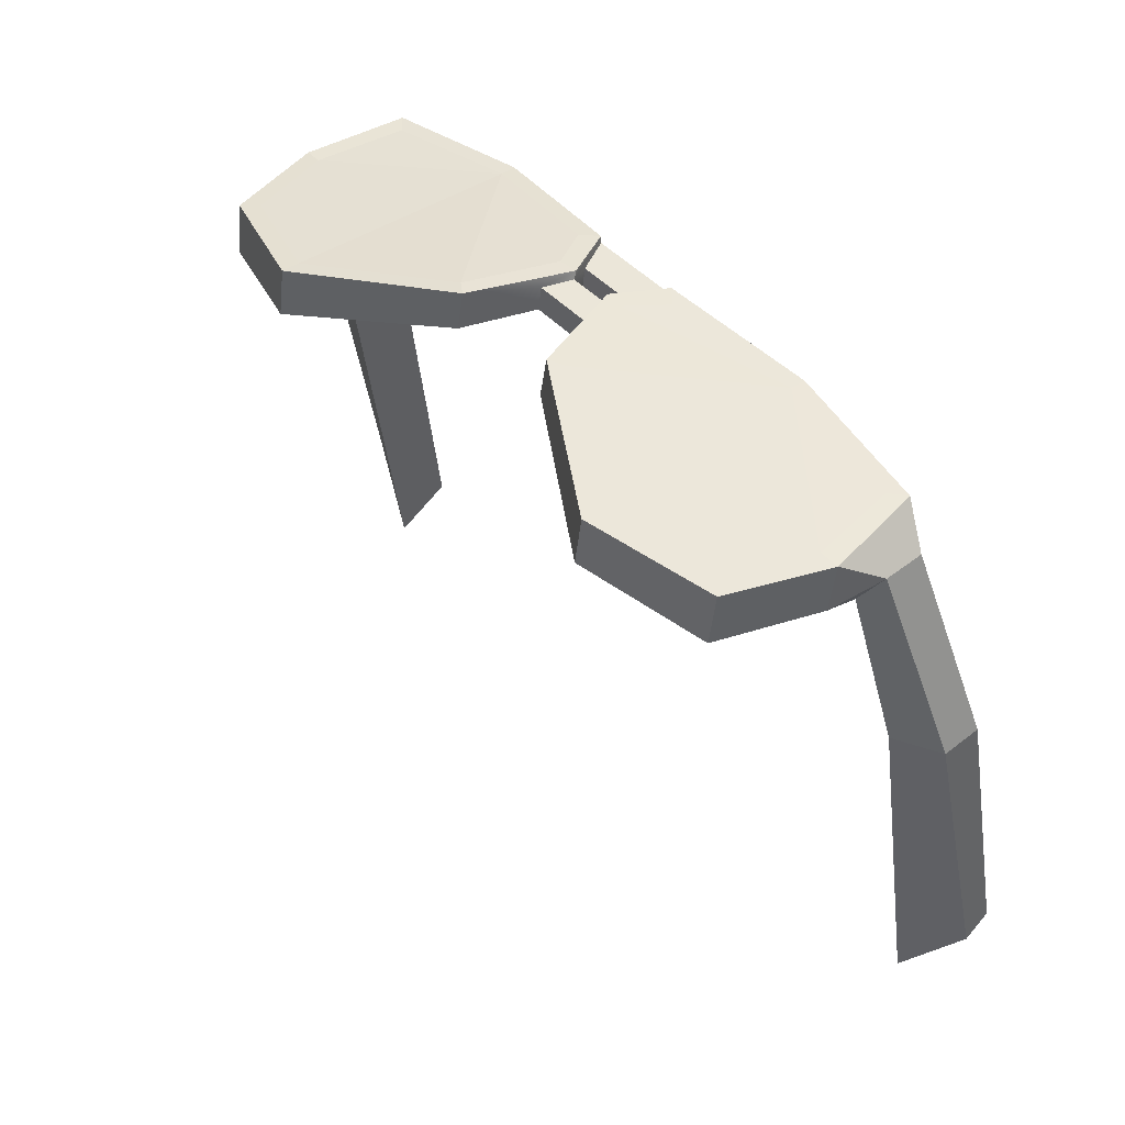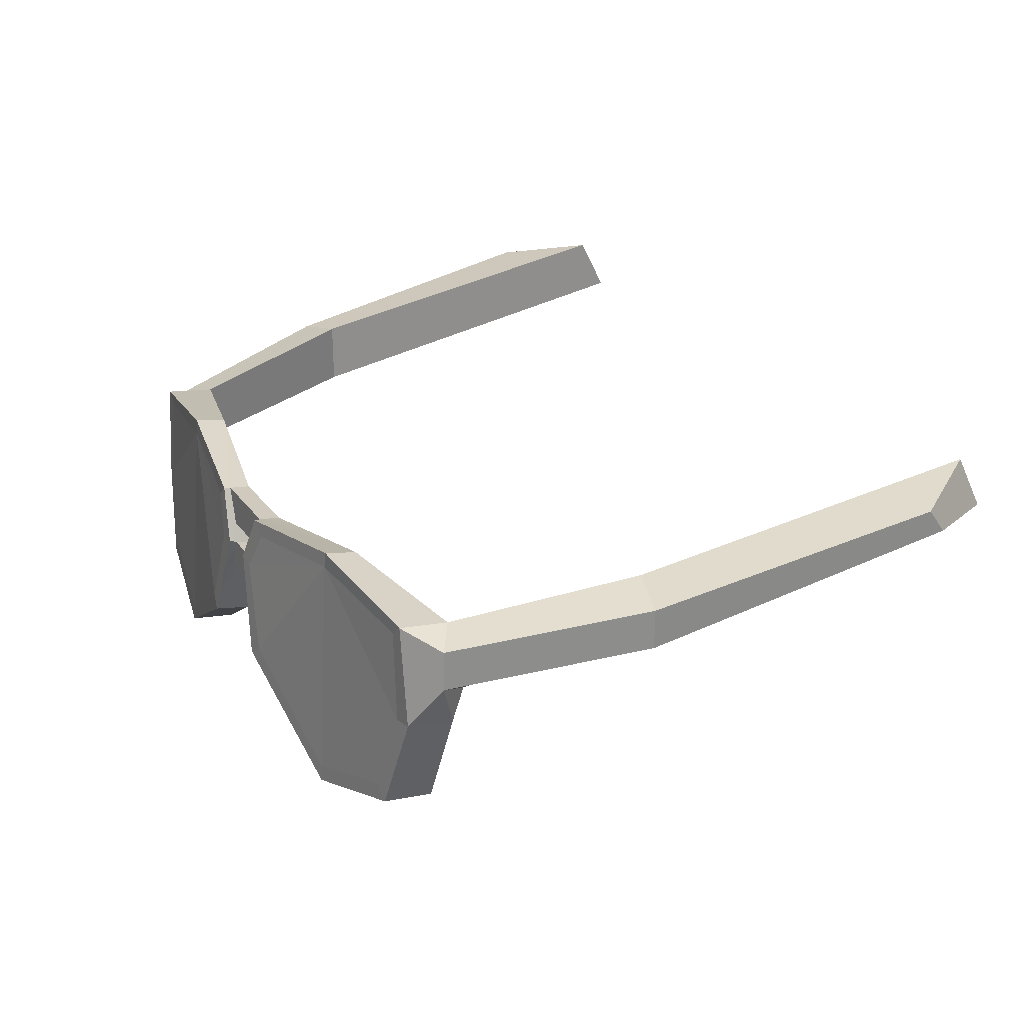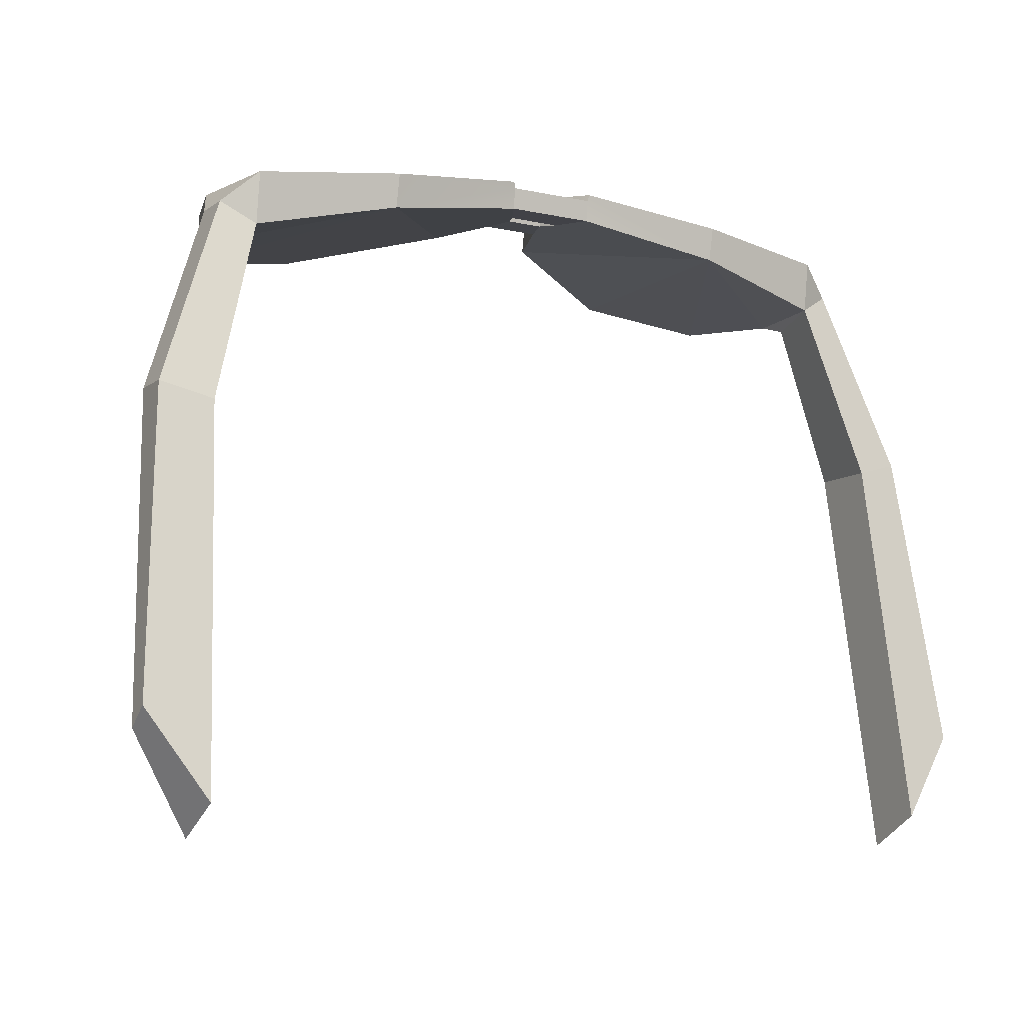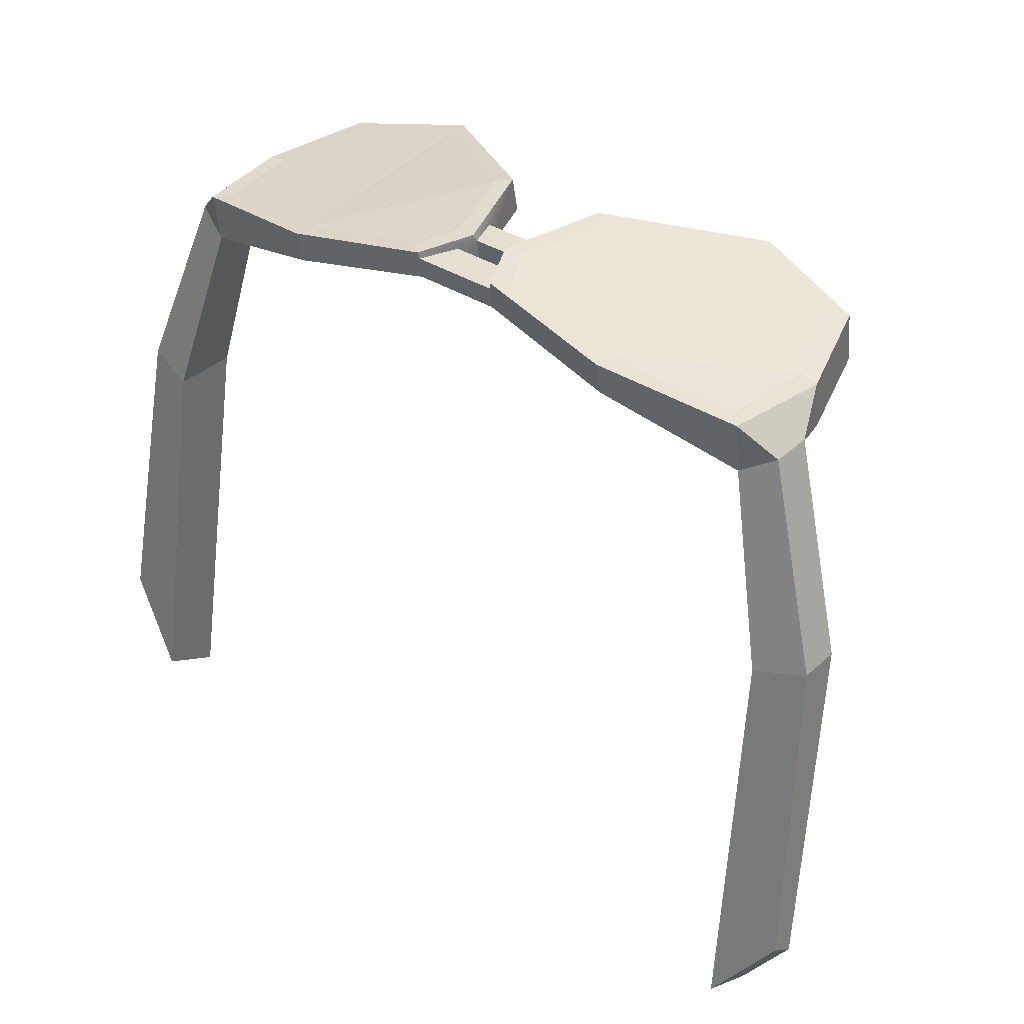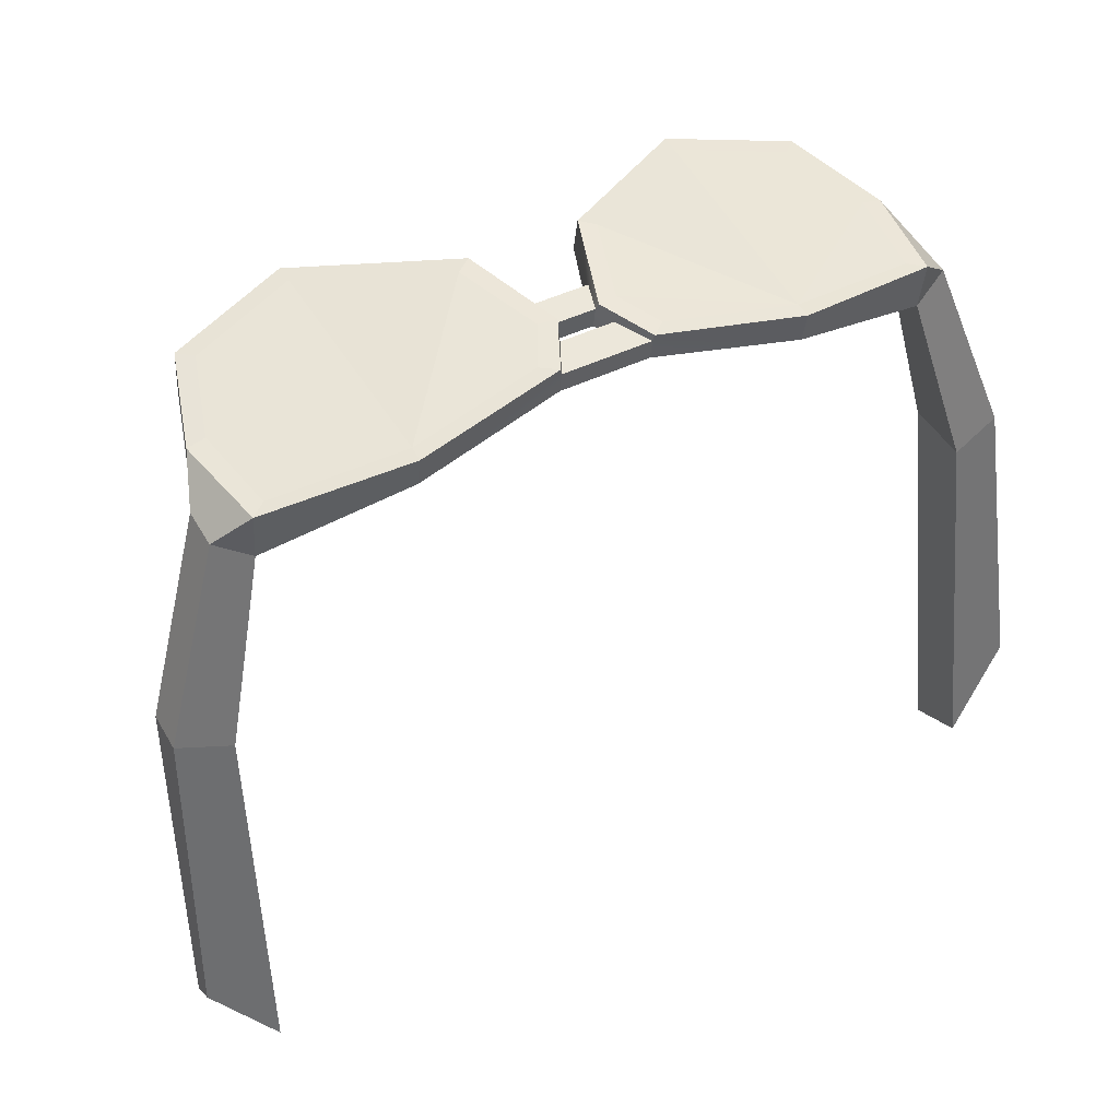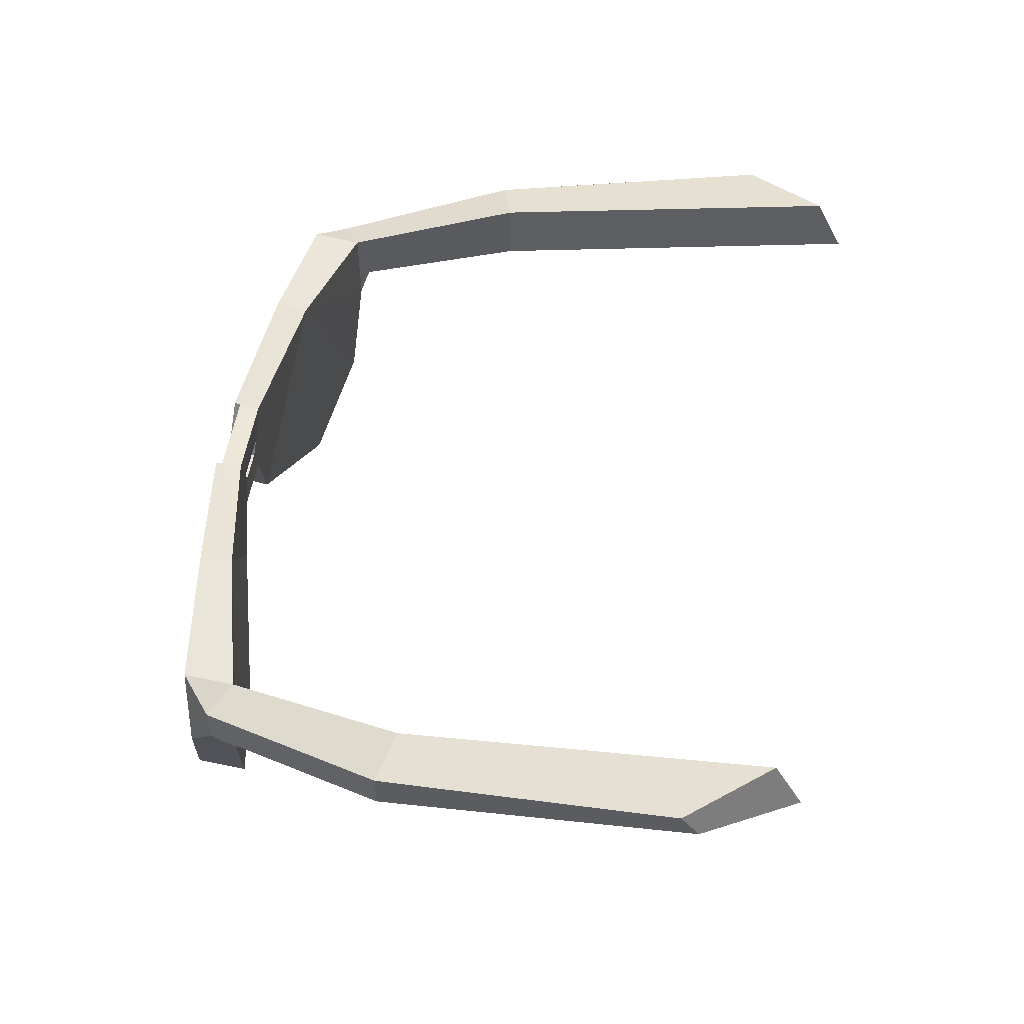
<metadata>
{"format":"obj","ext":"obj","renderer":"f3d","projection":"perspective","resolution":1024,"background":"white","views":[{"elev":48.2,"azim":48.7,"up":"+Z"},{"elev":26.0,"azim":62.2,"up":"+Y"},{"elev":-9.6,"azim":150.4,"up":"+Z"},{"elev":35.9,"azim":-139.8,"up":"+Z"},{"elev":46.3,"azim":151.2,"up":"+Z"},{"elev":51.9,"azim":98.5,"up":"+Y"}]}
</metadata>
<code>
v -8.433 5.875 13.42
v -8.885 11.32 13.06
v -8.885 11.13 11.69
v -8.433 5.689 12.06
v -5.077 11.84 13.47
v -5.077 11.65 12.58
v -5.281 4.873 13.97
v -5.281 4.687 12.72
v -9.319 8.618 13.09
v -9.319 8.432 11.79
v -0.5451 9.878 14.2
v -0.5049 9.692 13.42
v -1.46 7.028 13.48
v -1.46 7.214 14.45
v -1.226 11.27 14.03
v -1.64 10.92 14
v -5.061 11.42 13.5
v -1.036 9.815 14.2
v -1.849 7.472 14.37
v -5.265 5.341 13.95
v -8.054 6.24 13.46
v -8.828 8.574 13.16
v -8.485 10.97 13.07
v -10.25 11.92 6.72
v -11.62 11.63 7.106
v -10.25 10.14 6.72
v -11.62 10.53 7.106
v -9.795 10.84 12.25
v -9.795 9.739 12.26
v -9.319 9.354 11.47
v 8.433 5.875 13.42
v 8.885 11.32 13.06
v 8.885 11.13 11.69
v 8.433 5.689 12.06
v 5.077 11.84 13.47
v 5.077 11.65 12.58
v 5.281 4.873 13.97
v 5.281 4.687 12.72
v 9.319 8.618 13.09
v 9.319 8.432 11.79
v 0.5451 9.878 14.2
v 0.5049 9.692 13.42
v 1.46 7.028 13.48
v 1.46 7.214 14.45
v 1.226 11.27 14.03
v 1.64 10.92 14
v 5.061 11.42 13.5
v 1.036 9.815 14.2
v 1.849 7.472 14.37
v 5.265 5.341 13.95
v 8.054 6.24 13.46
v 8.828 8.574 13.16
v 8.485 10.97 13.07
v 10.25 11.92 6.72
v 11.62 11.63 7.106
v 10.25 10.14 6.72
v 11.62 10.53 7.106
v 9.795 10.84 12.25
v 9.795 9.739 12.26
v 9.319 9.354 11.47
v 1.185 11.16 13.29
v -1.185 11.16 13.29
v 0.5049 9.785 14.01
v -0.5049 9.785 14.01
v -0.7591 8.986 14.05
v -0.7591 8.893 13.43
v 0.7591 8.986 14.05
v 0.7591 8.893 13.43
v -1.188 11.24 13.86
v 1.188 11.24 13.86
v 0.7119 10.3 13.92
v 0.7106 10.23 13.34
v -0.7119 10.3 13.92
v -0.7106 10.23 13.34
v -10.63 13.26 -3.376
v -10.63 11.69 -4.195
v -12.25 12.17 -1.599
v -12.25 12.86 -1.093
v 10.63 13.26 -3.376
v 12.25 12.86 -1.093
v 12.25 12.17 -1.599
v 10.63 11.69 -4.195
f 4 8 7 1
f 12 66 13 6 62 74
f 13 8 6
f 8 4 6
f 4 10 6
f 10 3 6
f 6 3 2 5
f 1 9 10 4
f 14 7 8 13
f 23 22 17
f 22 21 17
f 21 20 17
f 20 19 17
f 19 18 17
f 17 18 16
f 5 17 16 15
f 15 16 18 11
f 11 18 19 14
f 14 19 20 7
f 7 20 21 1
f 1 21 22 9
f 9 22 23 2
f 2 23 17 5
f 3 28 2
f 75 76 77 78
f 10 9 29
f 28 25 27 29
f 26 24 3 30
f 9 2 28 29
f 26 30 29 27
f 30 10 29
f 3 10 30
f 3 24 25 28
f 34 31 37 38
f 42 72 61 36 43 68
f 43 36 38
f 38 36 34
f 34 36 40
f 36 33 40
f 36 35 32 33
f 41 63 67 44
f 31 34 40 39
f 44 43 38 37
f 53 47 52
f 52 47 51
f 51 47 50
f 50 47 49
f 49 47 48
f 47 46 48
f 35 45 46 47
f 45 41 48 46
f 41 44 49 48
f 44 37 50 49
f 37 31 51 50
f 31 39 52 51
f 39 32 53 52
f 32 35 47 53
f 33 32 58
f 79 80 81 82
f 40 59 39
f 58 59 57 55
f 56 60 33 54
f 39 59 58 32
f 56 57 59 60
f 60 59 40
f 33 60 40
f 33 58 55 54
f 15 69 6 5
f 63 71 72 42
f 70 36 61
f 64 73 69 15 11
f 44 67 68 43
f 11 14 65 64
f 66 65 14 13
f 66 12 42 68
f 66 68 67 65
f 65 67 63 64
f 64 63 42 12
f 6 69 62
f 63 41 45 70 71
f 35 36 70 45
f 64 12 74 73
f 62 69 70 61
f 69 73 71 70
f 74 72 71 73
f 62 61 72 74
f 24 26 76 75
f 26 27 77 76
f 27 25 78 77
f 25 24 75 78
f 54 55 80 79
f 55 57 81 80
f 57 56 82 81
f 56 54 79 82

</code>
